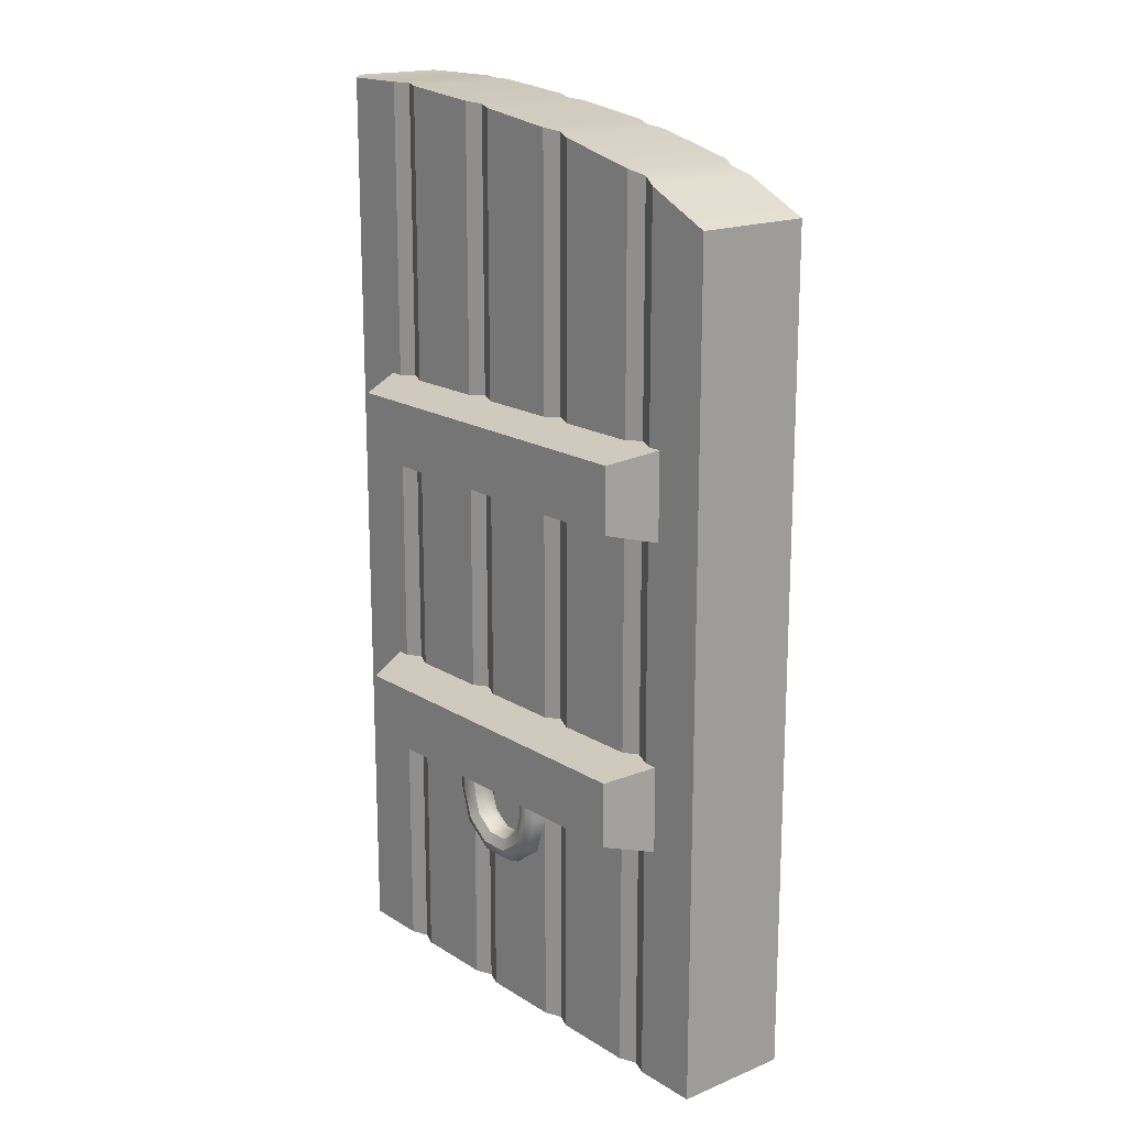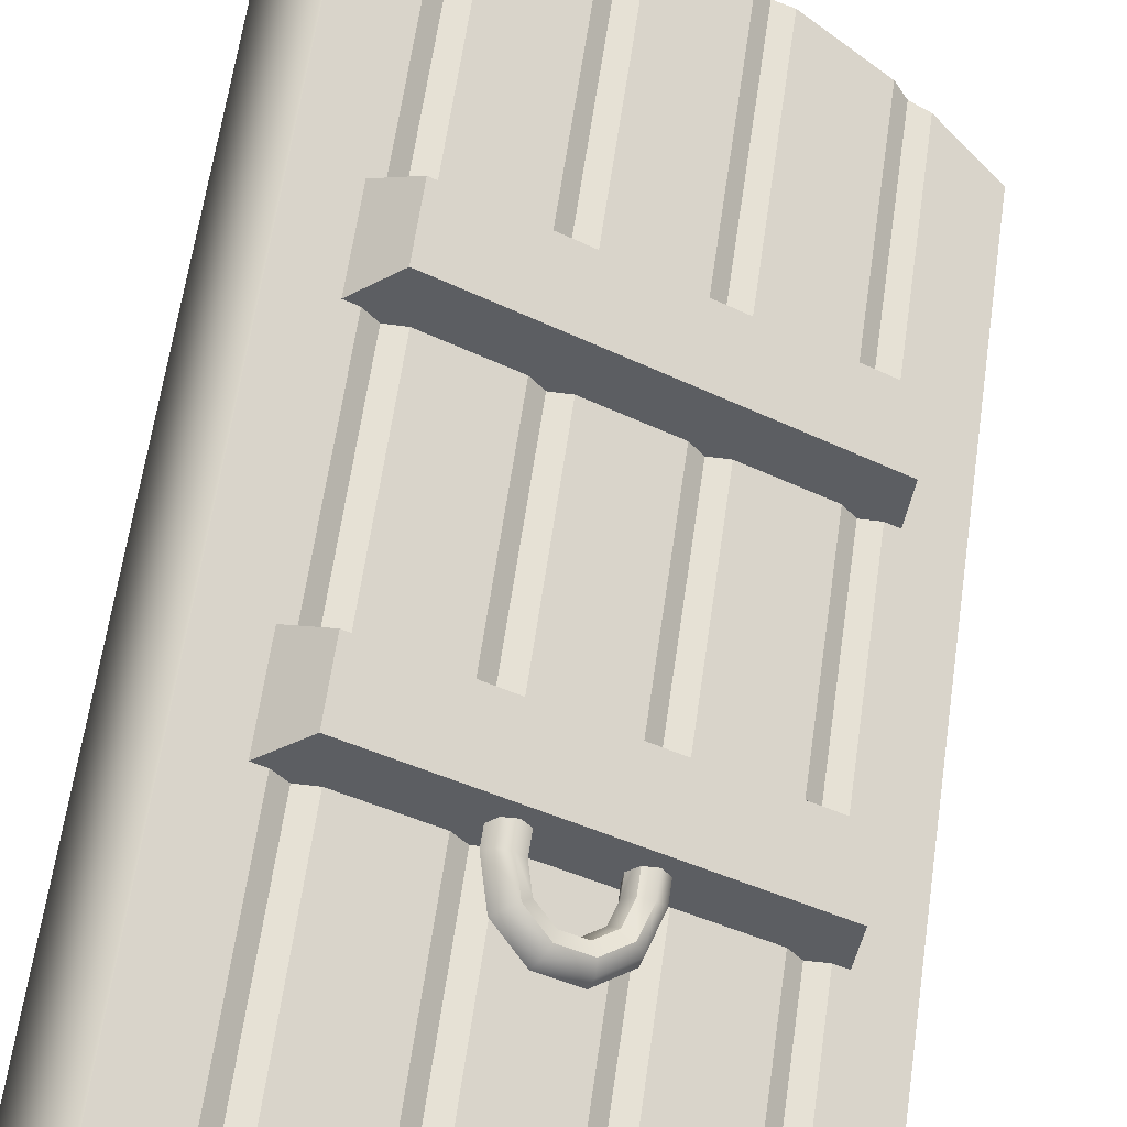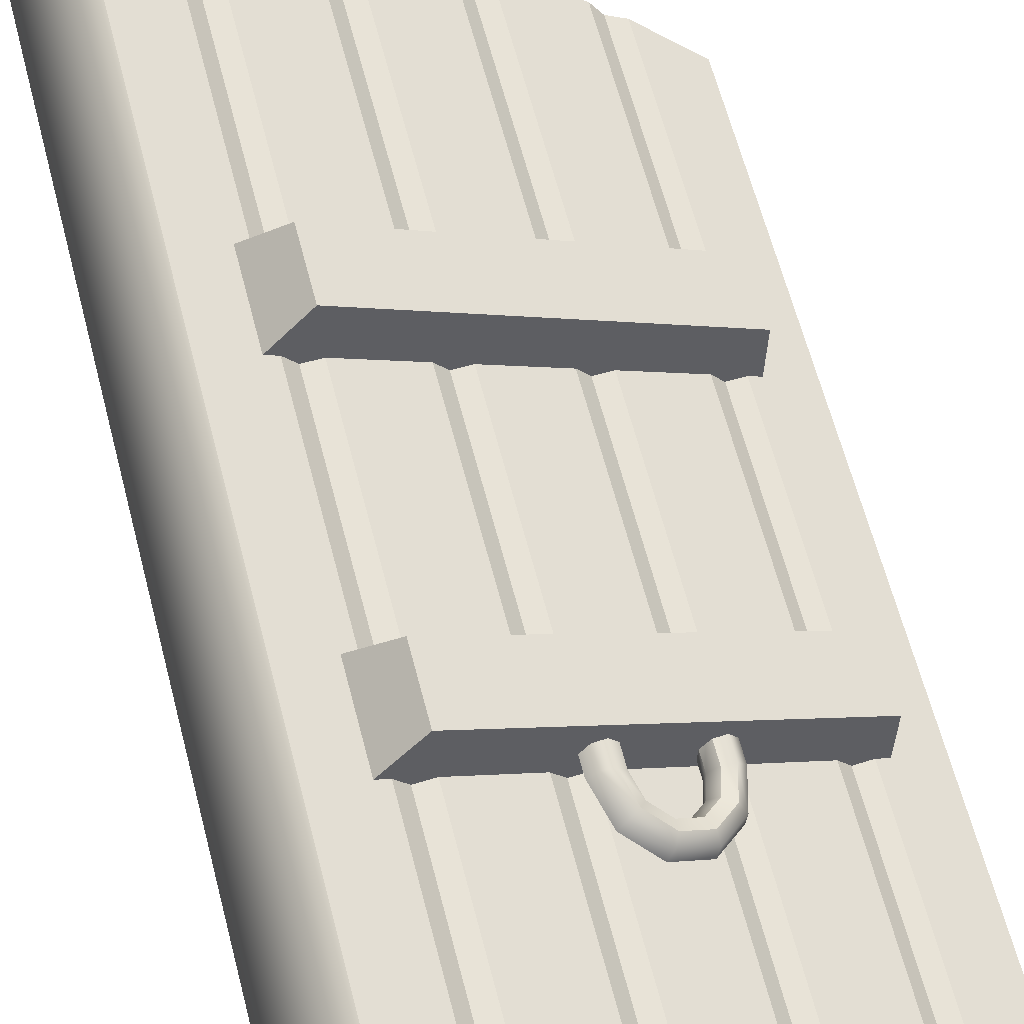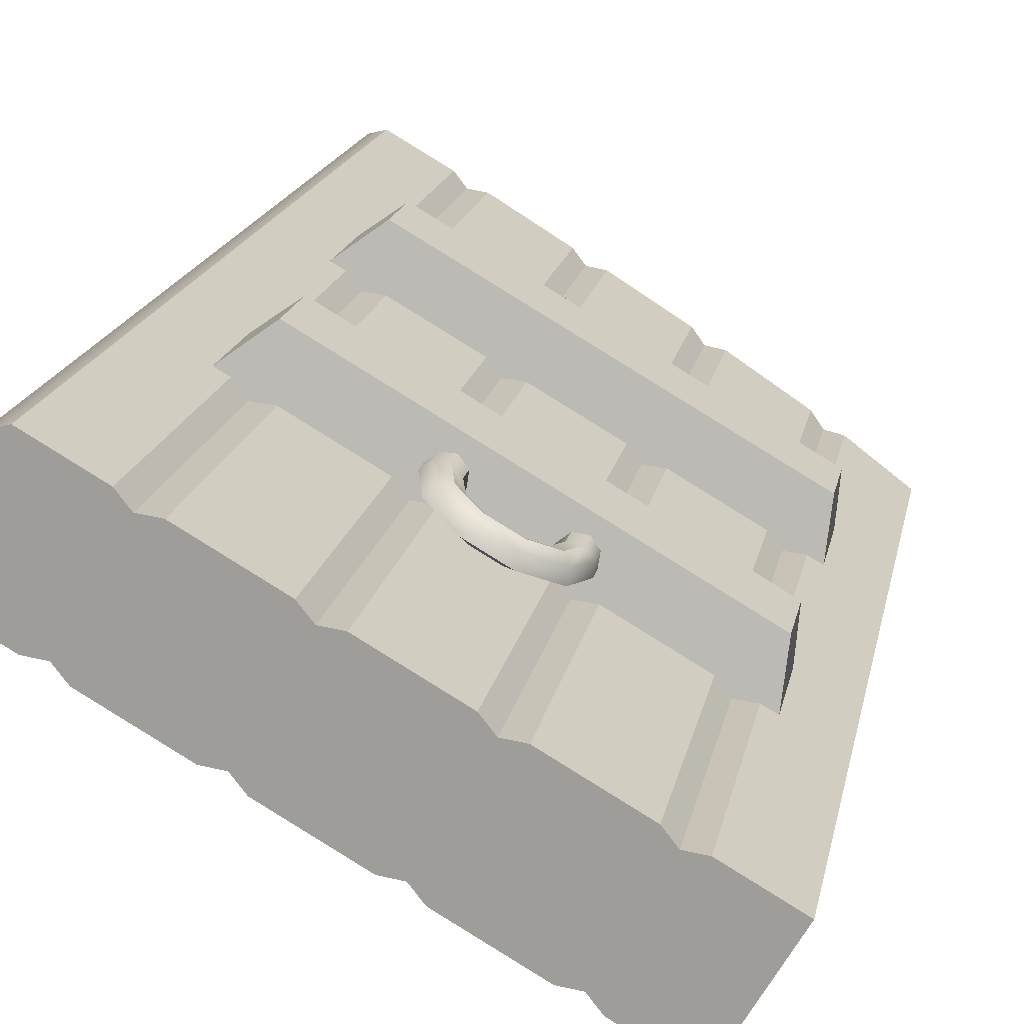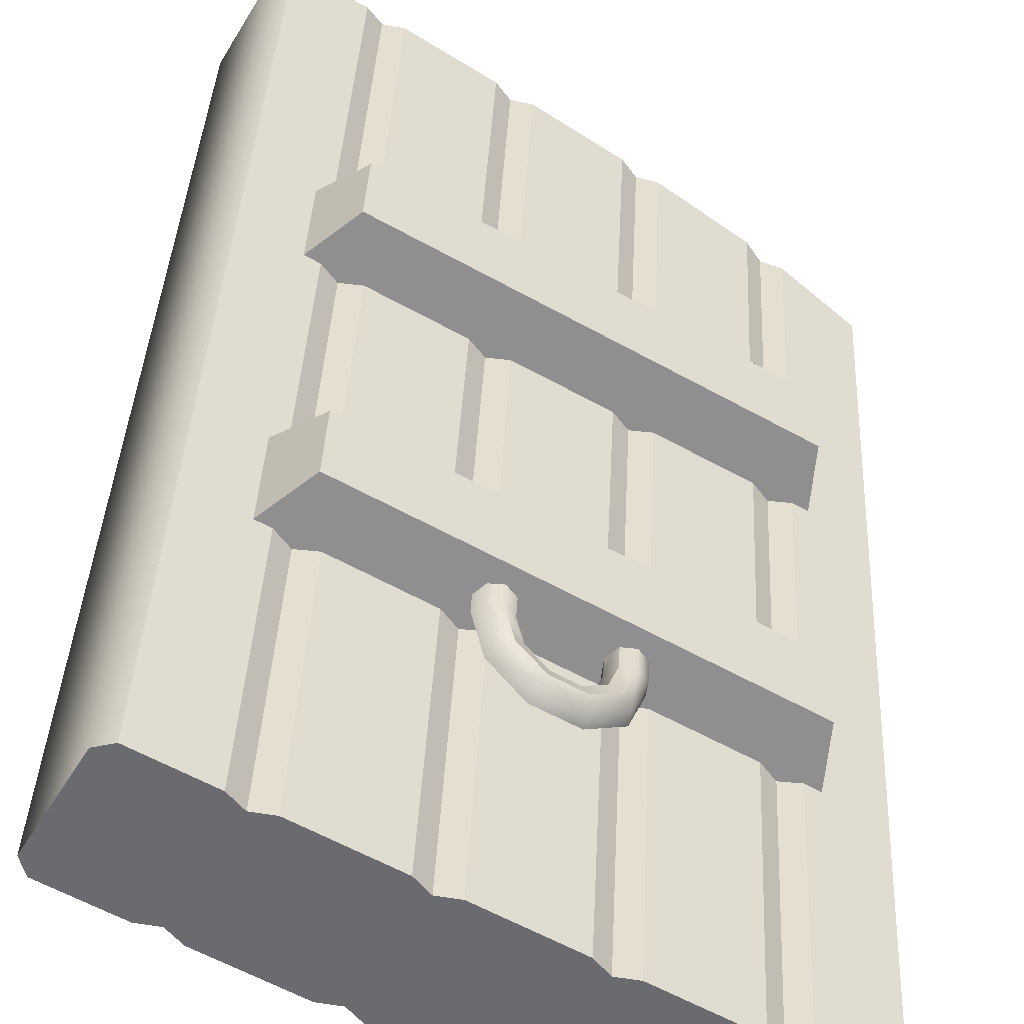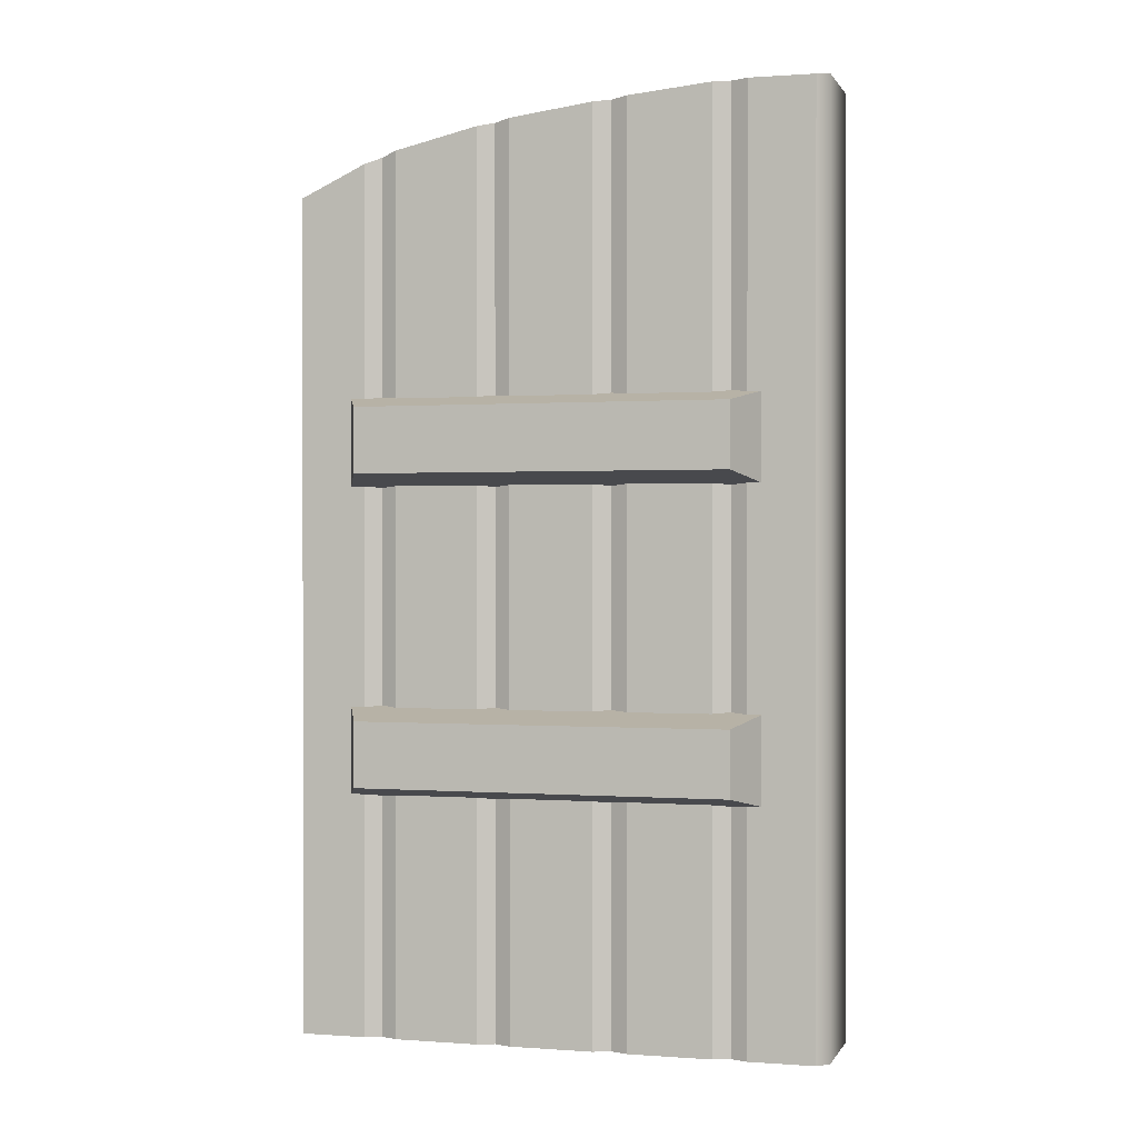
<metadata>
{"format":"obj","ext":"obj","renderer":"f3d","projection":"perspective","resolution":1024,"background":"white","views":[{"elev":17.5,"azim":80.7,"up":"+Y"},{"elev":63.9,"azim":8.3,"up":"+Z"},{"elev":65.0,"azim":-14.8,"up":"+Z"},{"elev":17.1,"azim":10.6,"up":"+Z"},{"elev":36.4,"azim":2.7,"up":"+Z"},{"elev":0.3,"azim":-134.1,"up":"+Y"}]}
</metadata>
<code>
o wall_corner_A_gate_door_left
v 0.2647 0.02 -0.4415
v 0.2647 0.7308 -0.4415
v 0.2147 0.02 -0.5281
v 0.2147 0.7308 -0.5281
v 0.2307 0.2348 -0.3769
v 0.2307 0.2899 -0.3769
v 0.2254 0.2233 -0.4296
v 0.2254 0.3013 -0.4296
v -0.04332 0.2348 -0.2186
v -0.04332 0.2899 -0.2186
v -0.08639 0.2233 -0.2496
v -0.08639 0.3013 -0.2496
v -0.13 0.8115 -0.2252
v -0.1163 0.8102 -0.2215
v -0.17 0.02 -0.2945
v -0.1663 0.02 -0.3081
v -0.13 0.02 -0.2252
v -0.1163 0.02 -0.2215
v -0.17 0.8115 -0.2945
v -0.1663 0.8102 -0.3081
v 0.1917 0.7671 -0.3994
v 0.2162 0.7572 -0.4135
v 0.2012 0.7628 -0.4114
v 0.01845 0.802 -0.2993
v 0.04332 0.7986 -0.3137
v 0.02804 0.8004 -0.3114
v 0.1662 0.02 -0.5001
v 0.1417 0.02 -0.486
v 0.1568 0.02 -0.4881
v -0.006675 0.02 -0.4003
v -0.03155 0.02 -0.3859
v -0.01626 0.02 -0.3882
v 0.01845 0.02 -0.2993
v 0.04333 0.02 -0.3137
v 0.02804 0.02 -0.3114
v 0.1917 0.02 -0.3994
v 0.2162 0.02 -0.4135
v 0.2011 0.02 -0.4114
v -0.006677 0.7986 -0.4003
v -0.03155 0.802 -0.3859
v -0.01626 0.8004 -0.3882
v 0.1662 0.7572 -0.5001
v 0.1417 0.7671 -0.486
v 0.1569 0.7628 -0.4881
v 0.1299 0.7838 -0.3637
v 0.1051 0.7891 -0.3493
v 0.1146 0.7868 -0.3614
v 0.05506 0.02 -0.4359
v 0.07987 0.02 -0.4503
v 0.07032 0.02 -0.4382
v 0.1051 0.02 -0.3493
v 0.1299 0.02 -0.3637
v 0.1146 0.02 -0.3614
v 0.05507 0.7891 -0.4359
v 0.07987 0.7838 -0.4503
v 0.07033 0.7868 -0.4382
v -0.09327 0.809 -0.3503
v -0.1182 0.8103 -0.3359
v -0.1029 0.81 -0.3382
v -0.06817 0.8103 -0.2493
v -0.04327 0.809 -0.2637
v -0.05857 0.81 -0.2614
v -0.04326 0.02 -0.2637
v -0.06817 0.02 -0.2493
v -0.05857 0.02 -0.2614
v -0.1182 0.02 -0.3359
v -0.09327 0.02 -0.3503
v -0.1029 0.02 -0.3382
v 0.1417 0.4948 -0.531
v 0.1417 0.5499 -0.531
v 0.1848 0.4833 -0.5
v 0.1848 0.5613 -0.5
v -0.1323 0.4948 -0.3728
v -0.1323 0.5499 -0.3728
v -0.127 0.4833 -0.32
v -0.127 0.5613 -0.32
v 0.1417 0.2348 -0.531
v 0.1417 0.2899 -0.531
v 0.1848 0.2233 -0.5
v 0.1848 0.3013 -0.5
v -0.1323 0.2348 -0.3728
v -0.1323 0.2899 -0.3728
v -0.127 0.2233 -0.32
v -0.127 0.3013 -0.32
v 0.2307 0.4948 -0.3769
v 0.2307 0.5499 -0.3769
v 0.2254 0.4833 -0.4296
v 0.2254 0.5613 -0.4296
v -0.04332 0.4948 -0.2186
v -0.04332 0.5499 -0.2186
v -0.08639 0.4833 -0.2496
v -0.08639 0.5613 -0.2496
v 0.1281 0.2147 -0.3456
v 0.1295 0.2147 -0.3357
v 0.1235 0.2147 -0.3277
v 0.1135 0.2147 -0.3263
v 0.1054 0.2147 -0.3324
v 0.1041 0.2147 -0.3426
v 0.03507 0.2147 -0.2918
v 0.0429 0.2147 -0.2858
v 0.05279 0.2147 -0.2869
v 0.05906 0.2147 -0.2948
v 0.05779 0.2147 -0.3049
v 0.04966 0.2147 -0.3111
v 0.04396 0.1831 -0.297
v 0.05116 0.1853 -0.2905
v 0.05955 0.1907 -0.2908
v 0.06426 0.1962 -0.2978
v 0.06234 0.1985 -0.3076
v 0.05486 0.1962 -0.3141
v 0.06722 0.1636 -0.3104
v 0.07281 0.1671 -0.303
v 0.07723 0.1758 -0.301
v 0.07788 0.1847 -0.3057
v 0.07424 0.1885 -0.3144
v 0.06848 0.1847 -0.322
v 0.09597 0.1636 -0.327
v 0.09956 0.1671 -0.3185
v 0.09908 0.1758 -0.3136
v 0.09471 0.1847 -0.3154
v 0.08895 0.1885 -0.3229
v 0.08532 0.1847 -0.3317
v 0.1192 0.1831 -0.3404
v 0.1212 0.1853 -0.331
v 0.1168 0.1907 -0.3239
v 0.1083 0.1962 -0.3233
v 0.1009 0.1985 -0.3298
v 0.09894 0.1962 -0.3395
v 0.1281 0.2447 -0.3456
v 0.1295 0.2447 -0.3357
v 0.1235 0.2447 -0.3277
v 0.1135 0.2447 -0.3263
v 0.1054 0.2447 -0.3324
v 0.1041 0.2447 -0.3426
v 0.03507 0.2447 -0.2918
v 0.0429 0.2447 -0.2858
v 0.05279 0.2447 -0.2869
v 0.05906 0.2447 -0.2948
v 0.05779 0.2447 -0.3049
v 0.04966 0.2447 -0.3111
f 1 3 4 2
f 40 57 61 24
f 49 28 36 52
f 4 42 22 2
f 54 39 25 46
f 43 28 49 55
f 67 31 33 63
f 27 3 1 37
f 14 18 64 60
f 22 37 1 2
f 58 20 14 60
f 40 31 67 57
f 5 7 8 6
f 11 9 10 12
f 9 5 6 10
f 7 5 9 11
f 12 10 6 8
f 58 66 16 20
f 14 20 19 13
f 13 17 18 14
f 20 16 15 19
f 17 15 16 18
f 19 15 17 13
f 61 63 33 24
f 54 48 30 39
f 4 3 27 42
f 45 52 36 21
f 25 34 51 46
f 30 48 51 34
f 16 66 64 18
f 25 39 41 26
f 26 41 40 24
f 22 42 44 23
f 23 44 43 21
f 21 36 38 23
f 23 38 37 22
f 24 33 35 26
f 26 35 34 25
f 39 30 32 41
f 41 32 31 40
f 42 27 29 44
f 44 29 28 43
f 36 28 29 38
f 38 29 27 37
f 33 31 32 35
f 35 32 30 34
f 52 45 47 53
f 53 47 46 51
f 49 52 53 50
f 50 53 51 48
f 48 54 56 50
f 50 56 55 49
f 54 46 47 56
f 56 47 45 55
f 58 60 62 59
f 59 62 61 57
f 67 63 65 68
f 68 65 64 66
f 66 58 59 68
f 68 59 57 67
f 63 61 62 65
f 65 62 60 64
f 43 55 45 21
f 69 70 72 71
f 75 76 74 73
f 73 74 70 69
f 71 75 73 69
f 76 72 70 74
f 77 78 80 79
f 83 84 82 81
f 81 82 78 77
f 79 83 81 77
f 84 80 78 82
f 85 87 88 86
f 91 89 90 92
f 89 85 86 90
f 87 85 89 91
f 92 90 86 88
f 99 105 106 100
f 100 106 107 101
f 101 107 108 102
f 102 108 109 103
f 103 109 110 104
f 122 117 111 116
f 111 105 110 116
f 105 111 112 106
f 106 112 113 107
f 107 113 114 108
f 108 114 115 109
f 109 115 116 110
f 128 123 117 122
f 111 117 118 112
f 112 118 119 113
f 113 119 120 114
f 114 120 121 115
f 115 121 122 116
f 117 123 124 118
f 118 124 125 119
f 119 125 126 120
f 120 126 127 121
f 121 127 128 122
f 99 104 110 105
f 123 93 94 124
f 124 94 95 125
f 125 95 96 126
f 126 96 97 127
f 127 97 98 128
f 93 123 128 98
f 102 103 139 138
f 99 100 136 135
f 97 96 132 133
f 94 93 129 130
f 104 99 135 140
f 101 102 138 137
f 96 95 131 132
f 93 98 134 129
f 103 104 140 139
f 100 101 137 136
f 98 97 133 134
f 95 94 130 131

</code>
